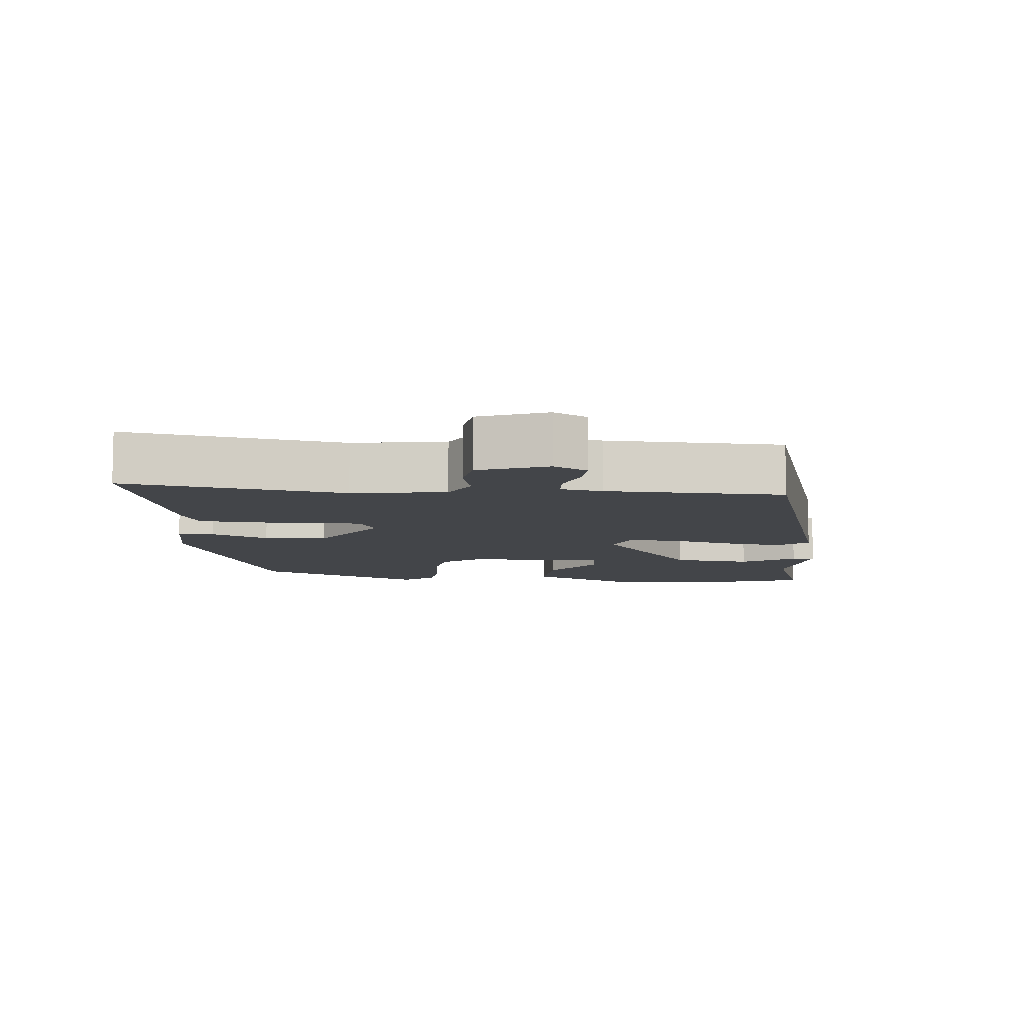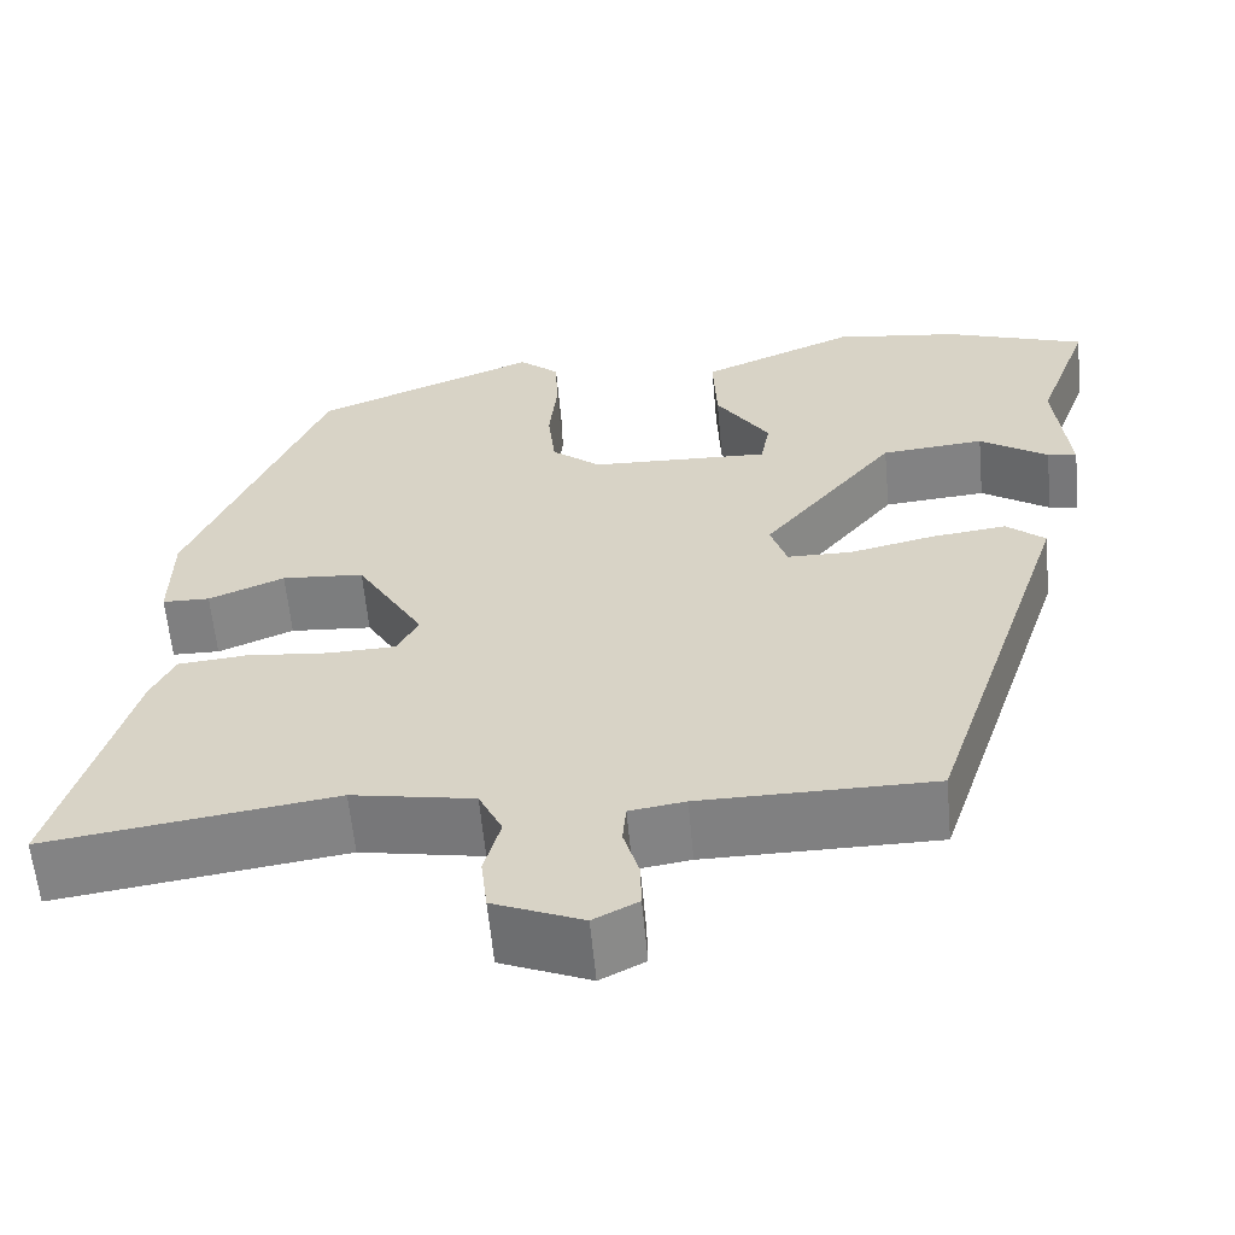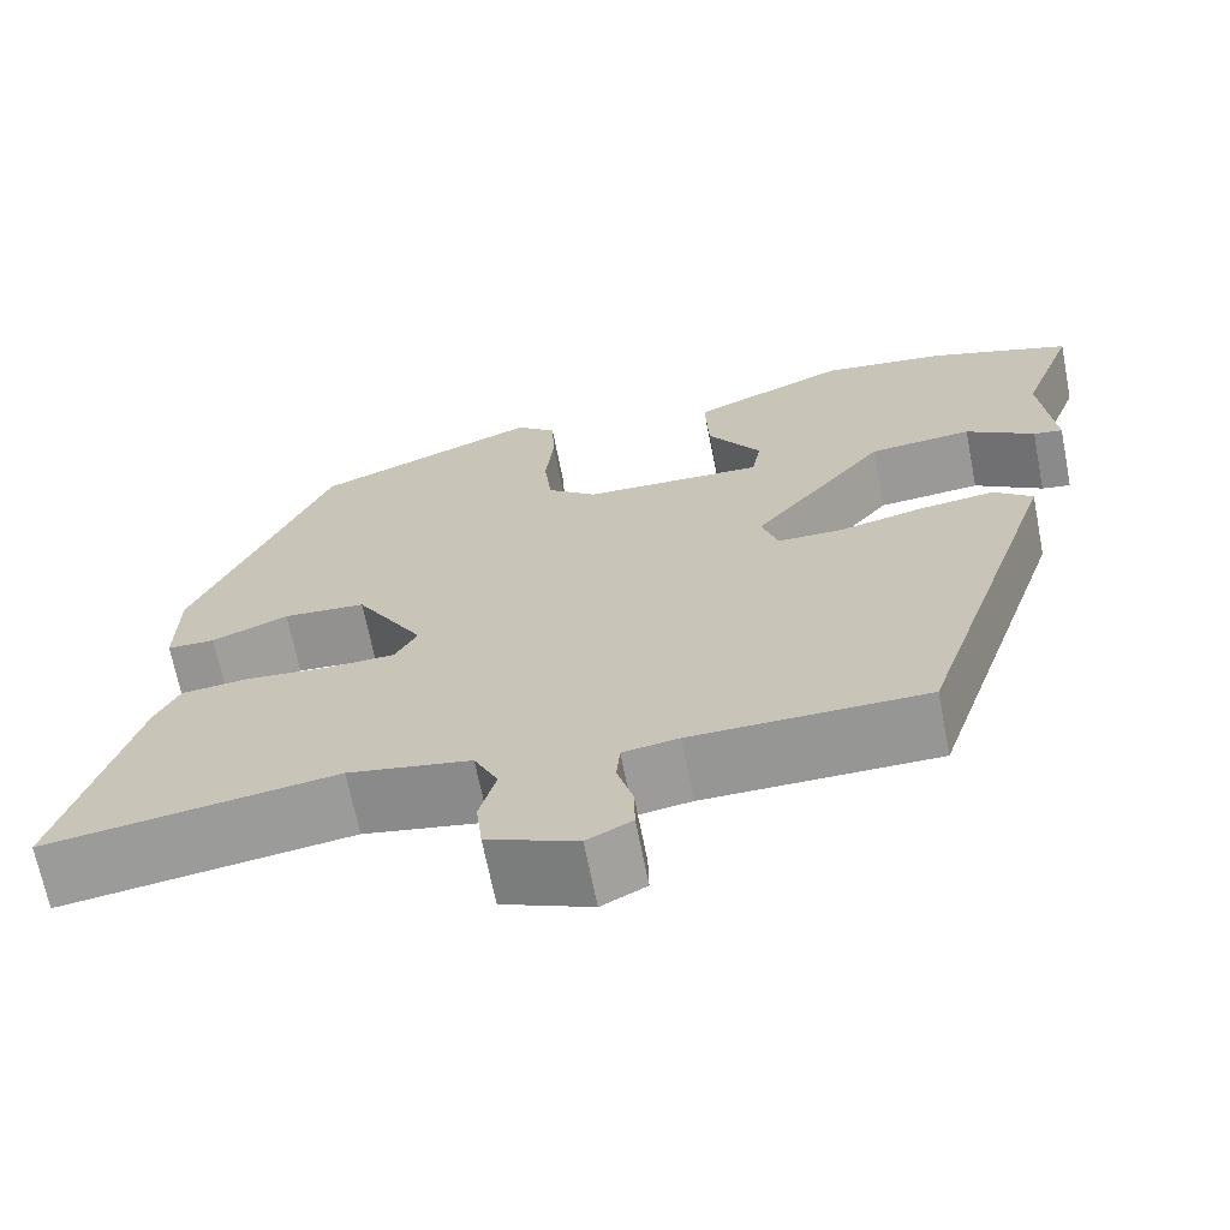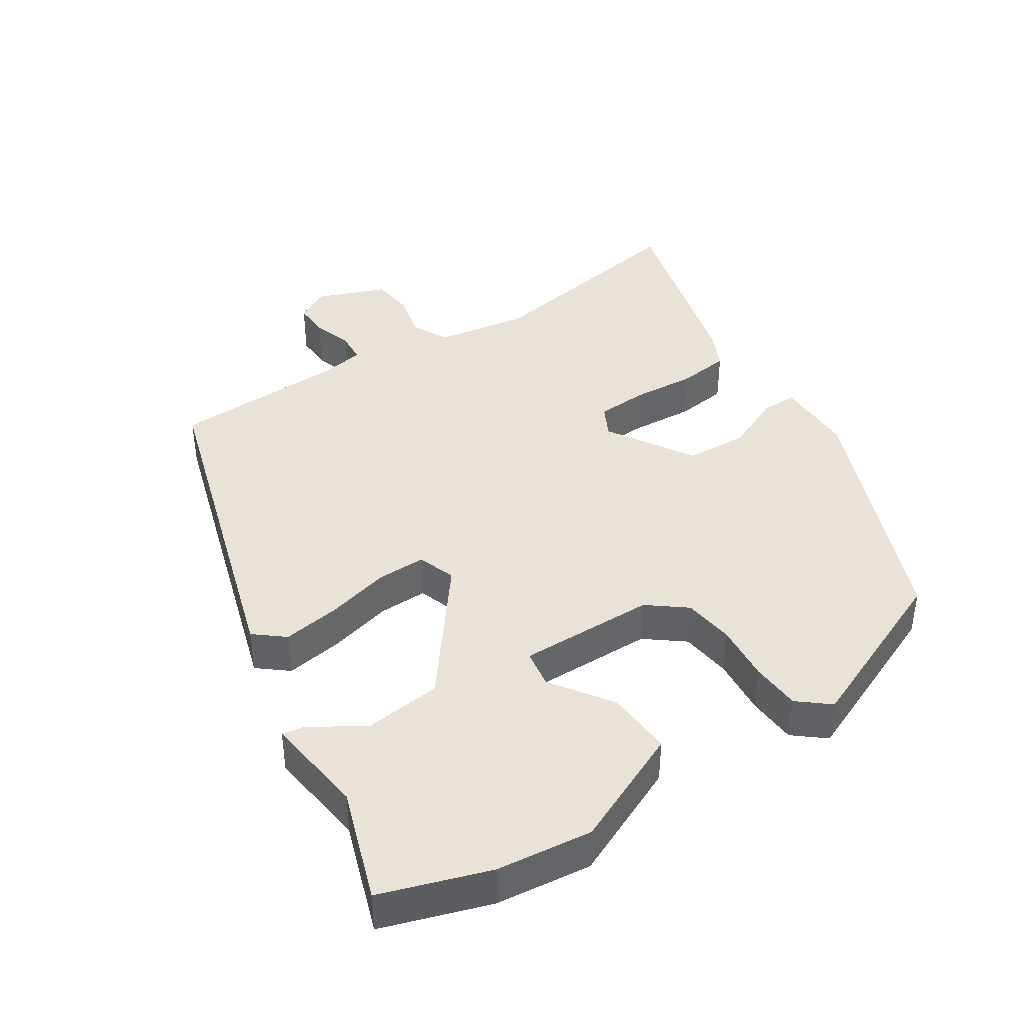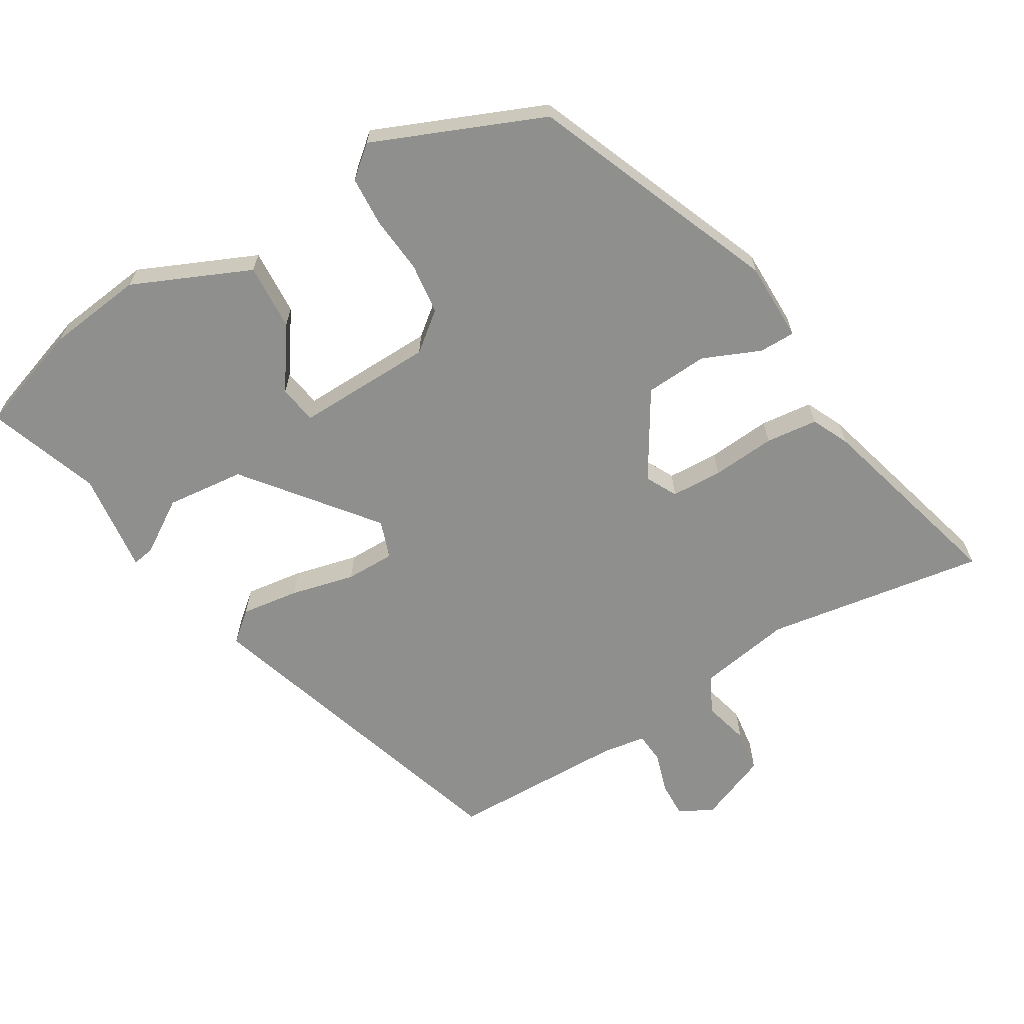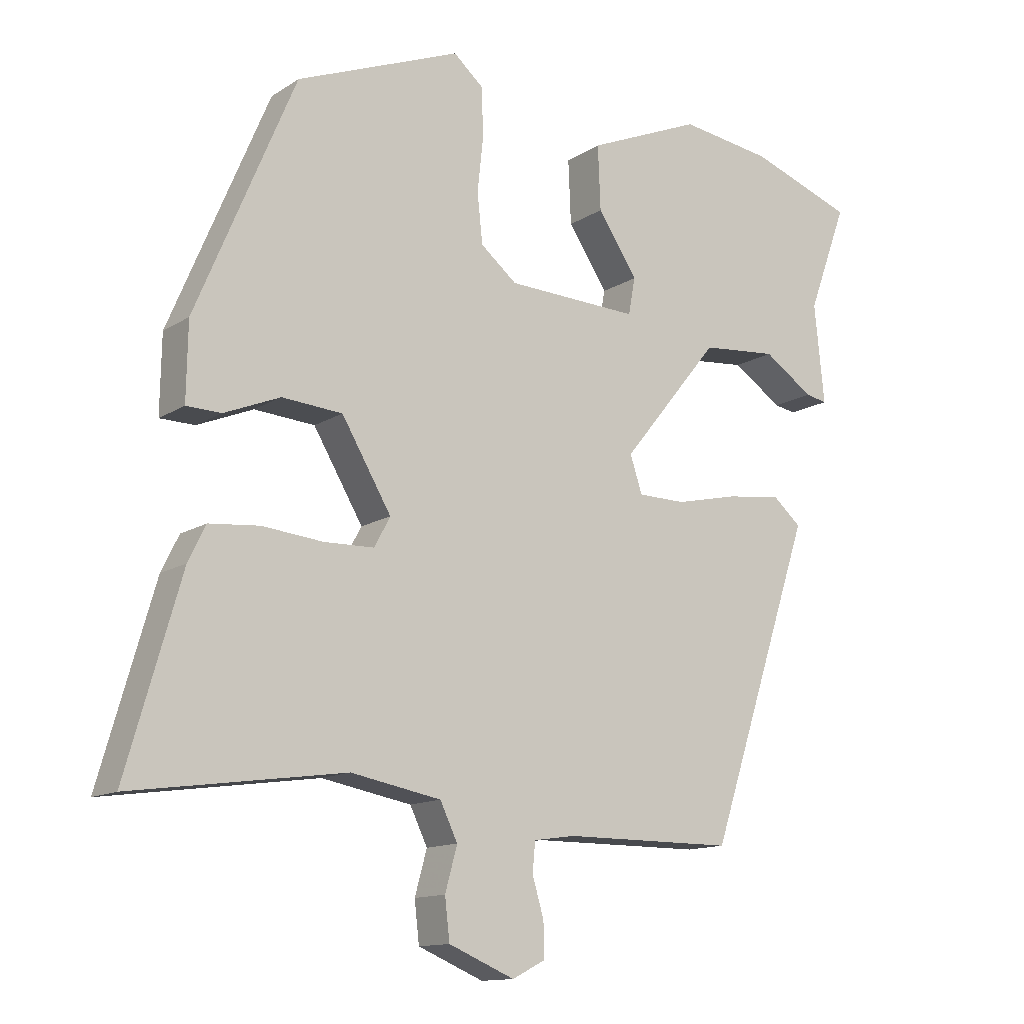
<metadata>
{"format":"obj","ext":"obj","renderer":"f3d","projection":"perspective","resolution":1024,"background":"white","views":[{"elev":-8.6,"azim":173.1,"up":"+Y"},{"elev":-60.0,"azim":-174.7,"up":"+Z"},{"elev":-67.6,"azim":-168.9,"up":"+Z"},{"elev":41.5,"azim":-34.4,"up":"+Y"},{"elev":-65.2,"azim":30.1,"up":"+Y"},{"elev":-13.1,"azim":144.7,"up":"+Z"}]}
</metadata>
<code>
v -0.601 0.07 0.464
v -0.446 0.07 0.519
v -0.308 0.07 0.538
v -0.138 0.07 0.466
v -0.142 0.07 0.37
v -0.201 0.07 0.281
v -0.191 0.07 0.226
v 0.006 0.07 0.234
v 0.06 0.07 0.278
v 0.068 0.07 0.352
v 0.059 0.07 0.435
v 0.062 0.07 0.506
v 0.106 0.07 0.544
v 0.351 0.07 0.446
v 0.499 0.07 0.095
v 0.501 0.07 -0.019
v 0.449 0.07 -0.02
v 0.366 0.07 0.014
v 0.276 0.07 0.007
v 0.202 0.07 -0.118
v 0.226 0.07 -0.162
v 0.3 0.07 -0.164
v 0.391 0.07 -0.155
v 0.466 0.07 -0.162
v 0.492 0.07 -0.215
v 0.573 0.07 -0.496
v 0.256 0.07 -0.451
v 0.122 0.07 -0.476
v 0.096 0.07 -0.53
v 0.114 0.07 -0.595
v 0.107 0.07 -0.656
v 0.009 0.07 -0.697
v -0.04 0.07 -0.672
v -0.039 0.07 -0.621
v -0.022 0.07 -0.563
v -0.026 0.07 -0.519
v -0.087 0.07 -0.51
v -0.342 0.07 -0.509
v -0.498 0.07 -0.038
v -0.456 0.07 -0.002
v -0.373 0.07 -0.012
v -0.28 0.07 -0.033
v -0.209 0.07 -0.032
v -0.191 0.07 0.023
v -0.337 0.07 0.203
v -0.45 0.07 0.213
v -0.525 0.07 0.163
v -0.557 0.07 0.157
v -0.542 0.07 0.304
v -0.601 0 0.464
v -0.446 0 0.519
v -0.308 0 0.538
v -0.138 0 0.466
v -0.142 0 0.37
v -0.201 0 0.281
v -0.191 0 0.226
v 0.006 0 0.234
v 0.06 0 0.278
v 0.068 0 0.352
v 0.059 0 0.435
v 0.062 0 0.506
v 0.106 0 0.544
v 0.351 0 0.446
v 0.499 0 0.095
v 0.501 0 -0.019
v 0.449 0 -0.02
v 0.366 0 0.014
v 0.276 0 0.007
v 0.202 0 -0.118
v 0.226 0 -0.162
v 0.3 0 -0.164
v 0.391 0 -0.155
v 0.466 0 -0.162
v 0.492 0 -0.215
v 0.573 0 -0.496
v 0.256 0 -0.451
v 0.122 0 -0.476
v 0.096 0 -0.53
v 0.114 0 -0.595
v 0.107 0 -0.656
v 0.009 0 -0.697
v -0.04 0 -0.672
v -0.039 0 -0.621
v -0.022 0 -0.563
v -0.026 0 -0.519
v -0.087 0 -0.51
v -0.342 0 -0.509
v -0.498 0 -0.038
v -0.456 0 -0.002
v -0.373 0 -0.012
v -0.28 0 -0.033
v -0.209 0 -0.032
v -0.191 0 0.023
v -0.337 0 0.203
v -0.45 0 0.213
v -0.525 0 0.163
v -0.557 0 0.157
v -0.542 0 0.304
f 46 47 48 49
f 4 5 6
f 3 4 6
f 2 3 6
f 1 2 6
f 49 1 6
f 46 49 6
f 45 46 6
f 44 45 6 7
f 40 41 42
f 39 40 42
f 38 39 42
f 37 38 42
f 36 37 42 43
f 33 34 35
f 32 33 35
f 31 32 35
f 30 31 35
f 29 30 35
f 28 29 35 36
f 25 26 27
f 24 25 27
f 23 24 27
f 22 23 27
f 21 22 27 28
f 36 43 44
f 28 36 44
f 21 28 44
f 20 21 44
f 16 17 18
f 15 16 18
f 14 15 18
f 13 14 18
f 12 13 18
f 11 12 18
f 10 11 18
f 9 10 18 19
f 44 7 8
f 20 44 8
f 19 20 8
f 8 9 19
f 98 97 96 95
f 55 54 53
f 55 53 52
f 55 52 51
f 55 51 50
f 55 50 98
f 55 98 95
f 55 95 94
f 56 55 94 93
f 91 90 89
f 91 89 88
f 91 88 87
f 91 87 86
f 92 91 86 85
f 84 83 82
f 84 82 81
f 84 81 80
f 84 80 79
f 84 79 78
f 85 84 78 77
f 76 75 74
f 76 74 73
f 76 73 72
f 76 72 71
f 77 76 71 70
f 93 92 85
f 93 85 77
f 93 77 70
f 93 70 69
f 67 66 65
f 67 65 64
f 67 64 63
f 67 63 62
f 67 62 61
f 67 61 60
f 67 60 59
f 68 67 59 58
f 57 56 93
f 57 93 69
f 57 69 68
f 68 58 57
f 1 50 51 2
f 2 51 52 3
f 3 52 53 4
f 4 53 54 5
f 5 54 55 6
f 6 55 56 7
f 7 56 57 8
f 8 57 58 9
f 9 58 59 10
f 10 59 60 11
f 11 60 61 12
f 12 61 62 13
f 13 62 63 14
f 14 63 64 15
f 15 64 65 16
f 16 65 66 17
f 17 66 67 18
f 18 67 68 19
f 19 68 69 20
f 20 69 70 21
f 21 70 71 22
f 22 71 72 23
f 23 72 73 24
f 24 73 74 25
f 25 74 75 26
f 26 75 76 27
f 27 76 77 28
f 28 77 78 29
f 29 78 79 30
f 30 79 80 31
f 31 80 81 32
f 32 81 82 33
f 33 82 83 34
f 34 83 84 35
f 35 84 85 36
f 36 85 86 37
f 37 86 87 38
f 38 87 88 39
f 39 88 89 40
f 40 89 90 41
f 41 90 91 42
f 42 91 92 43
f 43 92 93 44
f 44 93 94 45
f 45 94 95 46
f 46 95 96 47
f 47 96 97 48
f 48 97 98 49
f 49 98 50 1

</code>
